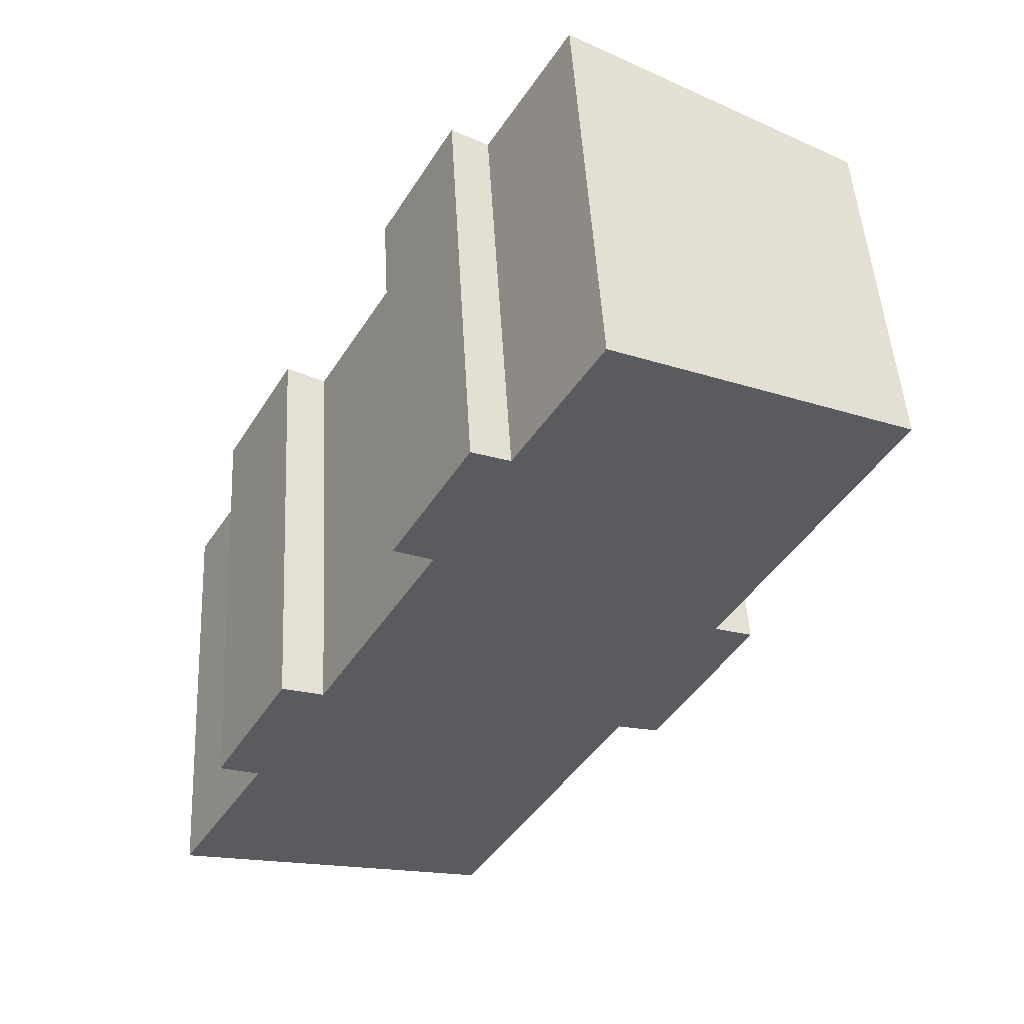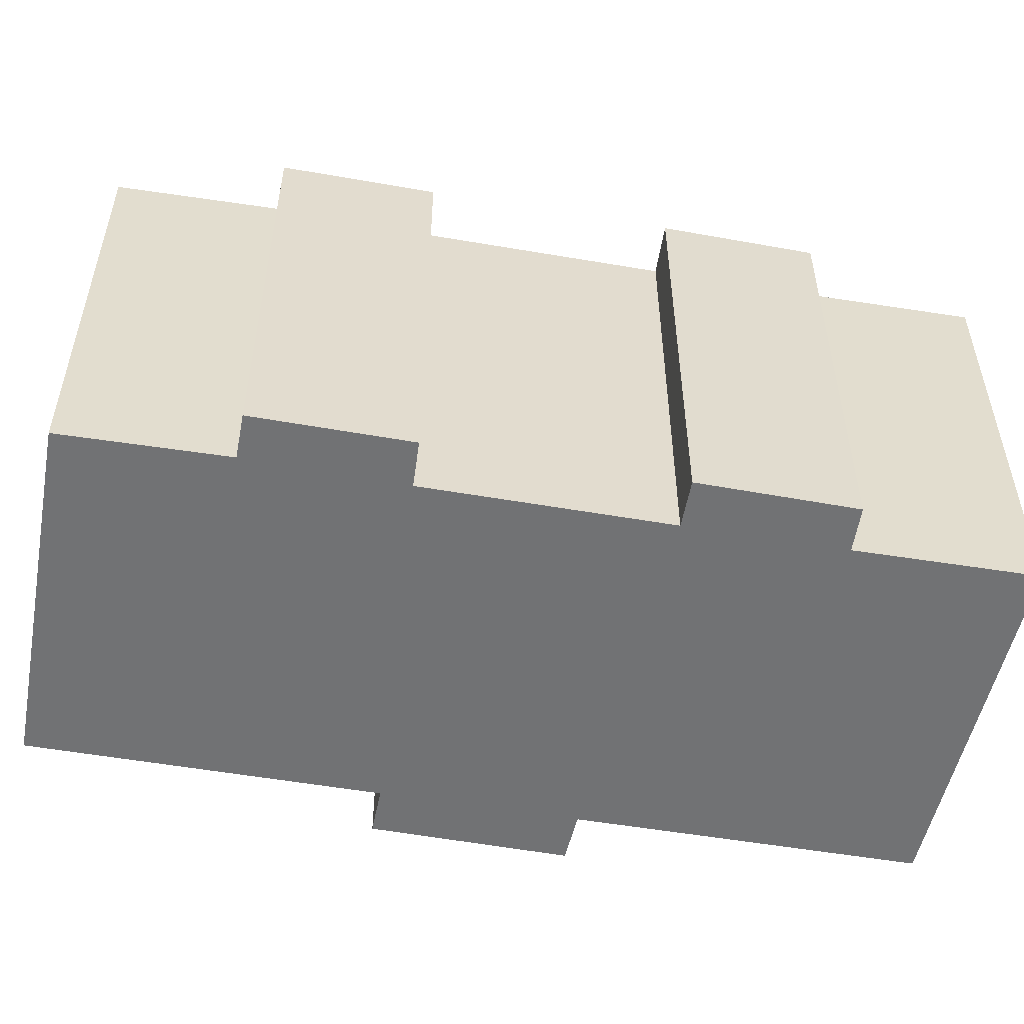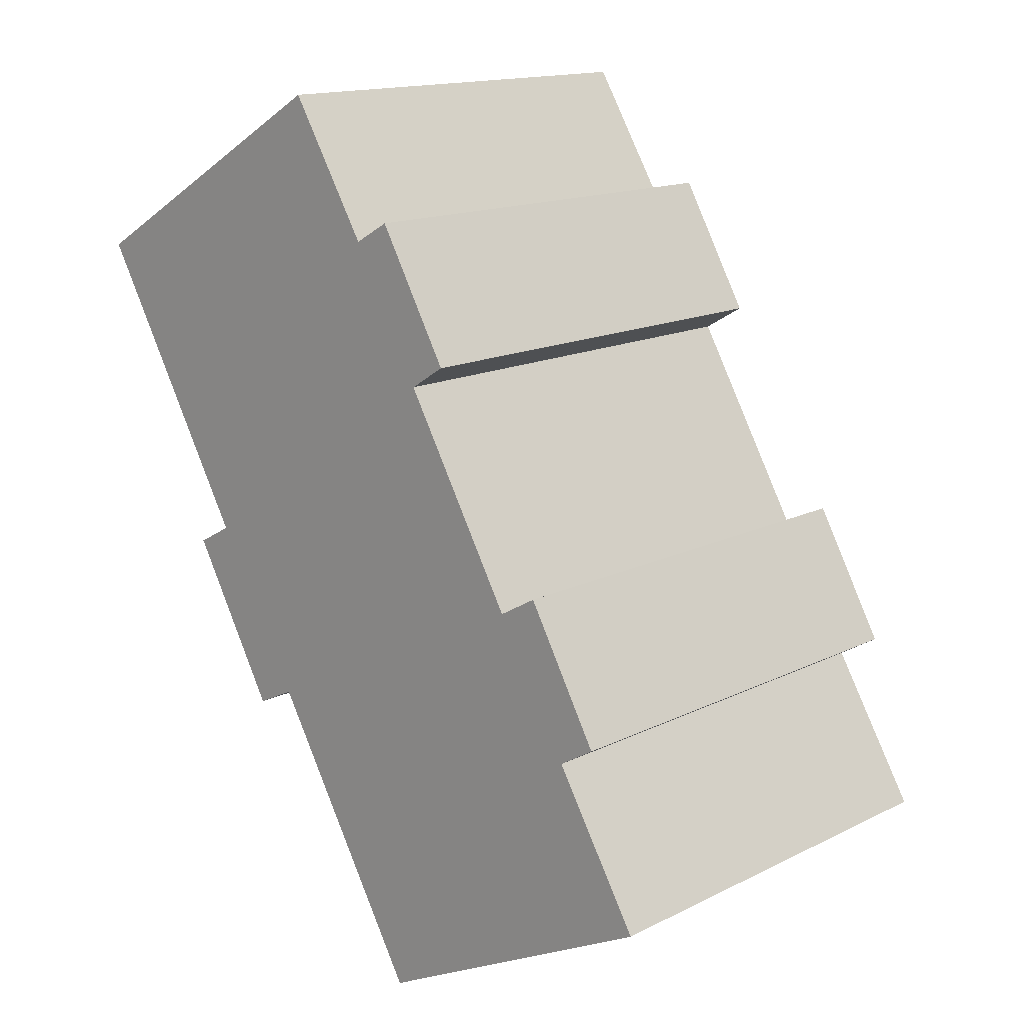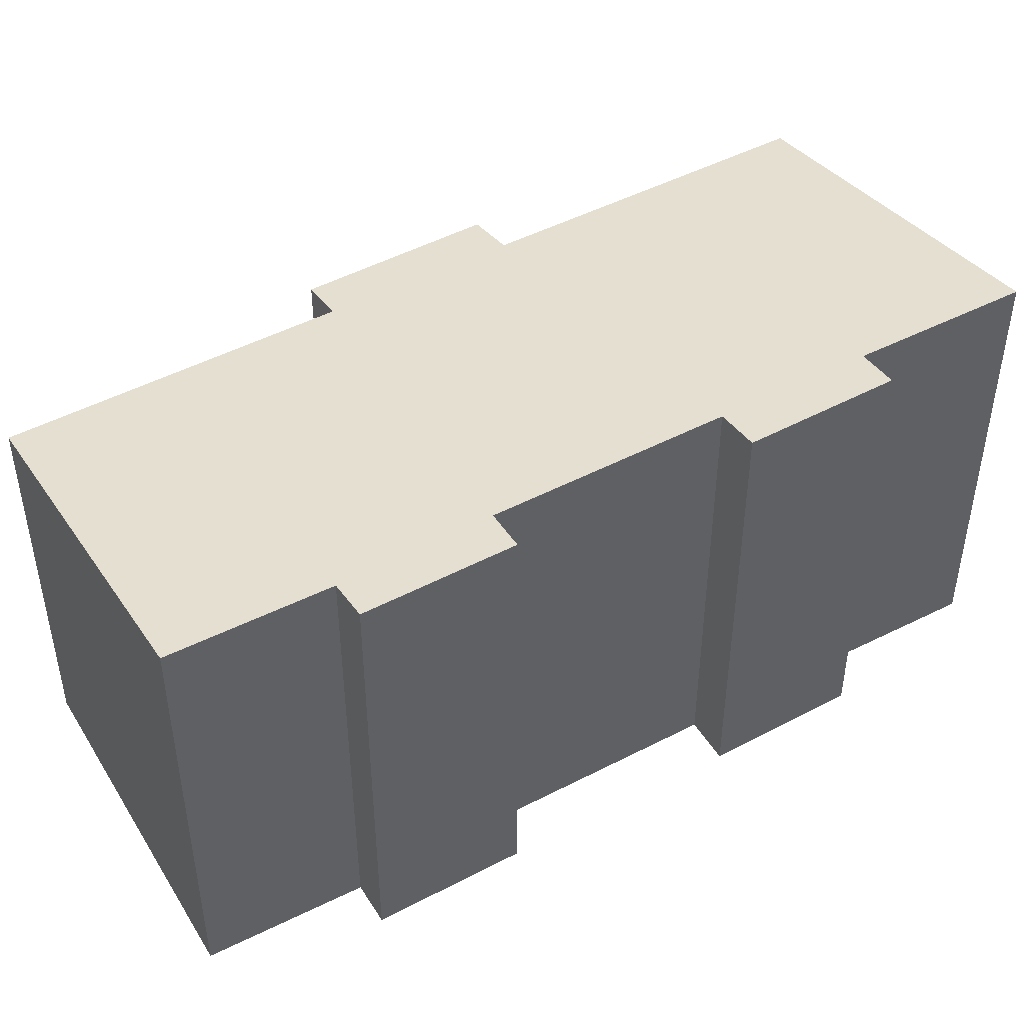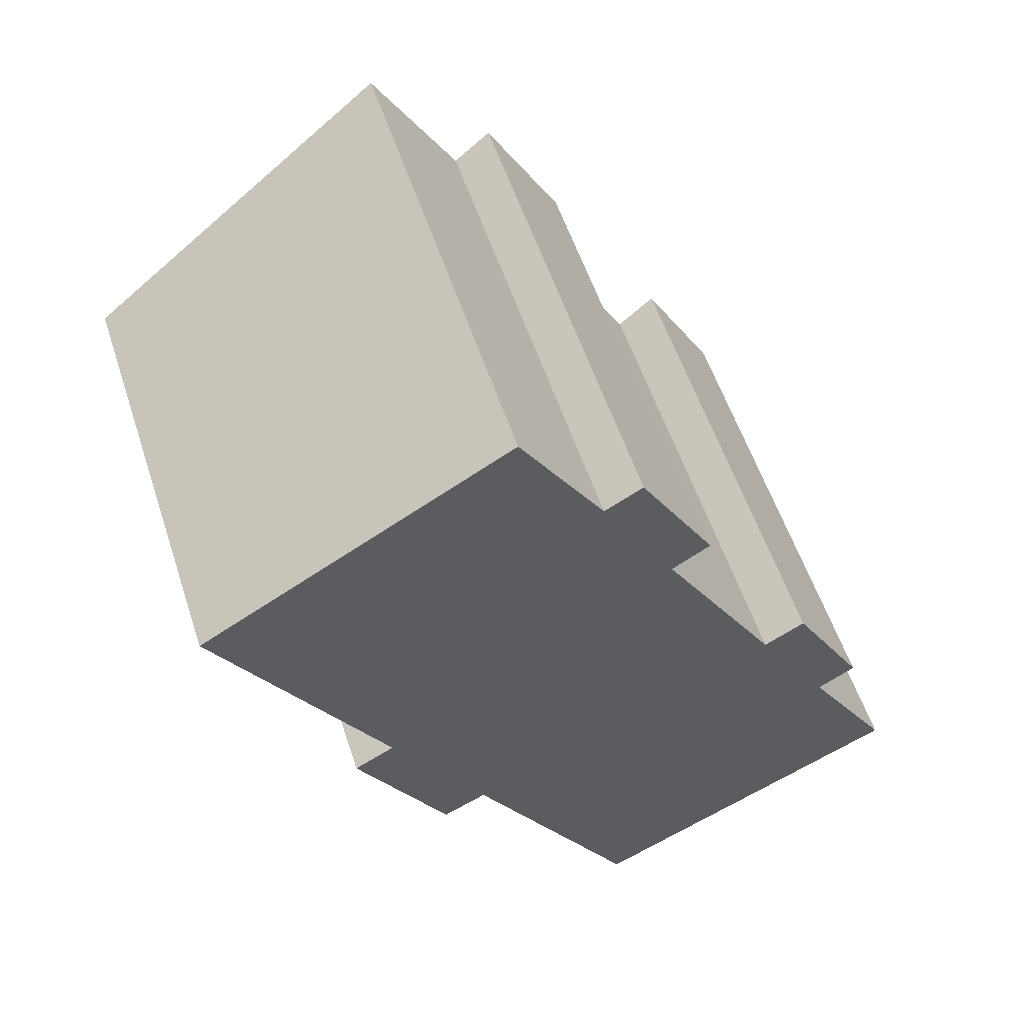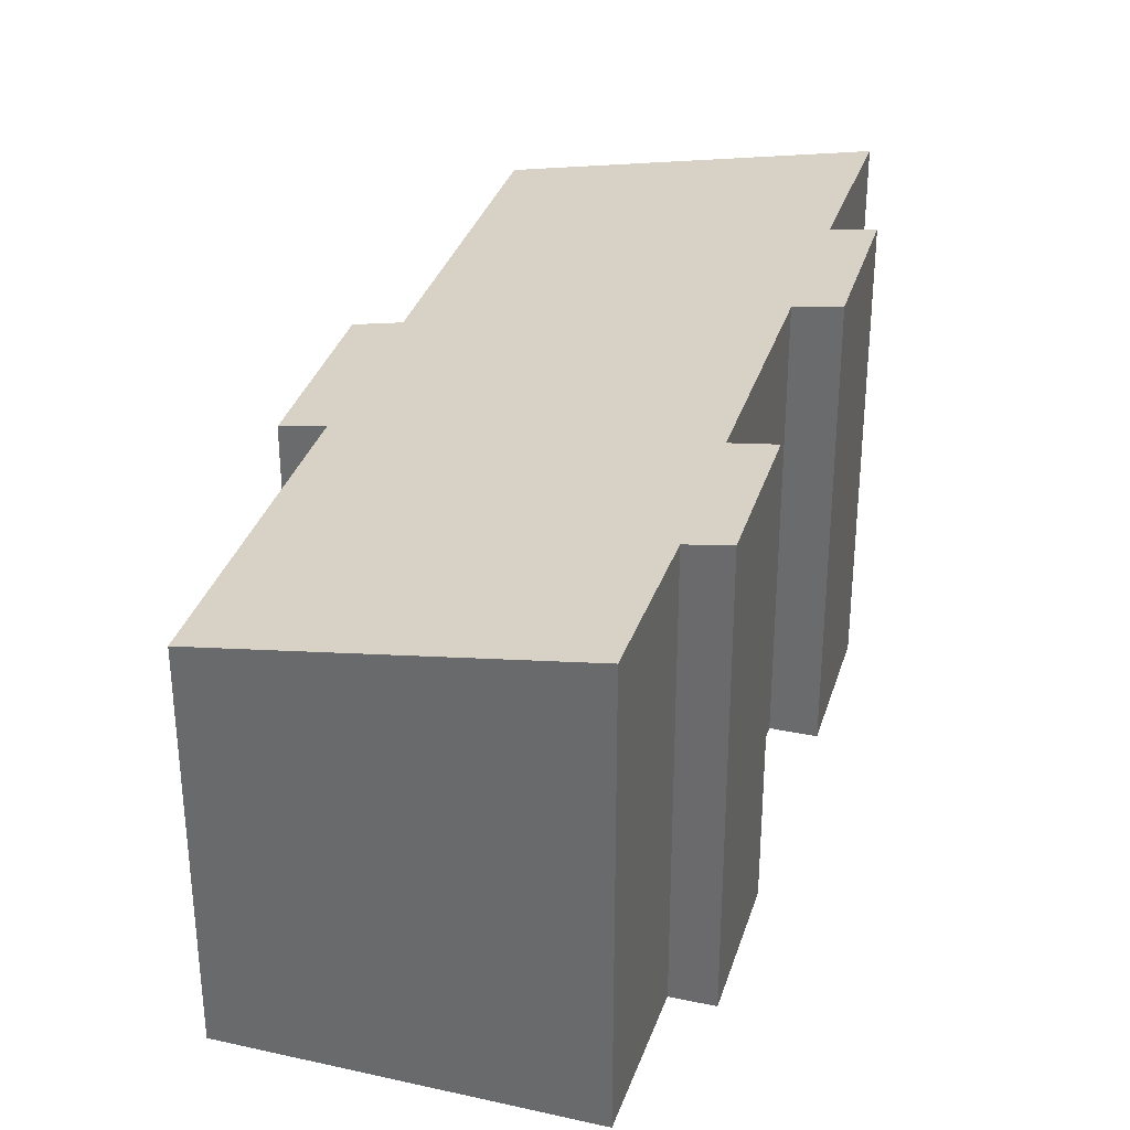
<metadata>
{"format":"obj","ext":"obj","renderer":"f3d","projection":"perspective","resolution":1024,"background":"white","views":[{"elev":48.0,"azim":176.9,"up":"+Z"},{"elev":-55.5,"azim":49.8,"up":"+Y"},{"elev":14.9,"azim":43.3,"up":"+Z"},{"elev":48.2,"azim":29.8,"up":"+Y"},{"elev":55.8,"azim":-18.1,"up":"+Z"},{"elev":33.8,"azim":-13.4,"up":"+Y"}]}
</metadata>
<code>
v  14.43 13.45 -2.027
v  11.16 13.25 1.165
v  12.25 13.46 1.787
v  20.09 13.45 -11.83
v  16.75 13.23 -8.652
v  17.92 13.46 -7.989
v  8.195 11.56 -14.09
v  19 13.24 -12.49
v  12.44 11.56 -21.36
v  21.58 13.24 -16.82
v  8.808 13.24 5.037
v  7.319 12.97 4.297
v  8.748 13.24 5.136
v  0 11.57 7.082e-16
v  4.866 11.56 -8.4
v  13.33 13.24 -2.722
v  4.302 11.46 -8.71
v  3.721 11.35 -9.029
v  6.395 11.34 -13.75
v  7.641 11.56 -13.14
v  0 0 0
v  8.748 -3.145e-16 5.136
v  7.319 -2.631e-16 4.297
v  12.25 -1.094e-16 1.787
v  11.16 -7.134e-17 1.165
v  17.92 4.892e-16 -7.989
v  16.75 5.298e-16 -8.652
v  4.866 5.144e-16 -8.4
v  3.721 5.529e-16 -9.029
v  4.302 5.333e-16 -8.71
v  8.808 -3.084e-16 5.037
v  14.43 1.241e-16 -2.027
v  13.33 1.667e-16 -2.722
v  20.09 7.246e-16 -11.83
v  21.58 1.03e-15 -16.82
v  19 7.647e-16 -12.49
v  12.44 1.308e-15 -21.36
v  7.641 8.044e-16 -13.14
v  6.395 8.419e-16 -13.75
v  8.195 8.625e-16 -14.09
g defaultobject
f 1 2 3
f 4 5 6
f 5 4 7
f 7 4 8
f 7 8 9
f 9 8 10
f 11 12 13
f 12 11 14
f 14 11 2
f 14 2 15
f 15 2 16
f 16 2 1
f 15 16 5
f 15 5 17
f 17 5 18
f 18 5 19
f 19 5 20
f 20 5 7
f 21 12 14
f 12 21 13
f 13 21 22
f 22 21 23
f 2 24 3
f 24 2 25
f 5 26 6
f 26 5 27
f 17 28 15
f 28 17 18
f 28 18 29
f 28 29 30
f 22 11 13
f 11 22 2
f 2 22 25
f 25 22 31
f 24 1 3
f 1 24 32
f 33 5 16
f 5 33 27
f 26 4 6
f 4 26 34
f 8 35 10
f 35 8 36
f 32 16 1
f 16 32 33
f 34 8 4
f 8 34 36
f 35 9 10
f 9 35 37
f 38 19 20
f 19 38 39
f 37 7 9
f 7 37 20
f 20 37 38
f 38 37 40
f 19 29 18
f 29 19 39
f 15 21 14
f 21 15 28
f 39 30 29
f 30 39 38
f 30 38 28
f 28 23 21
f 23 28 38
f 23 38 40
f 23 40 37
f 23 37 35
f 23 35 36
f 23 36 27
f 23 27 22
f 22 27 31
f 31 27 33
f 31 33 25
f 36 26 27
f 26 36 34
f 33 24 25
f 24 33 32

</code>
